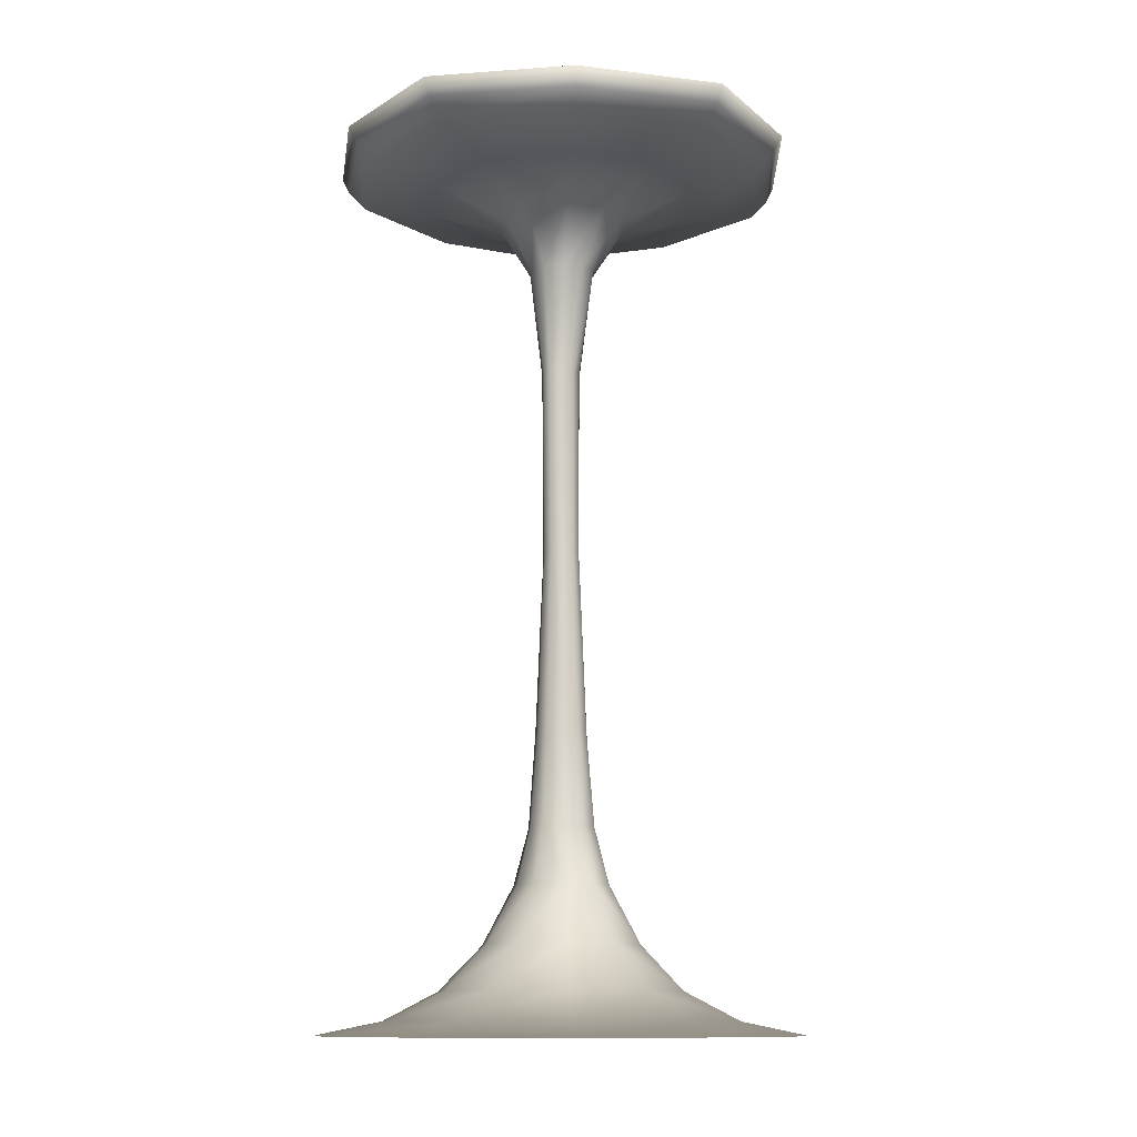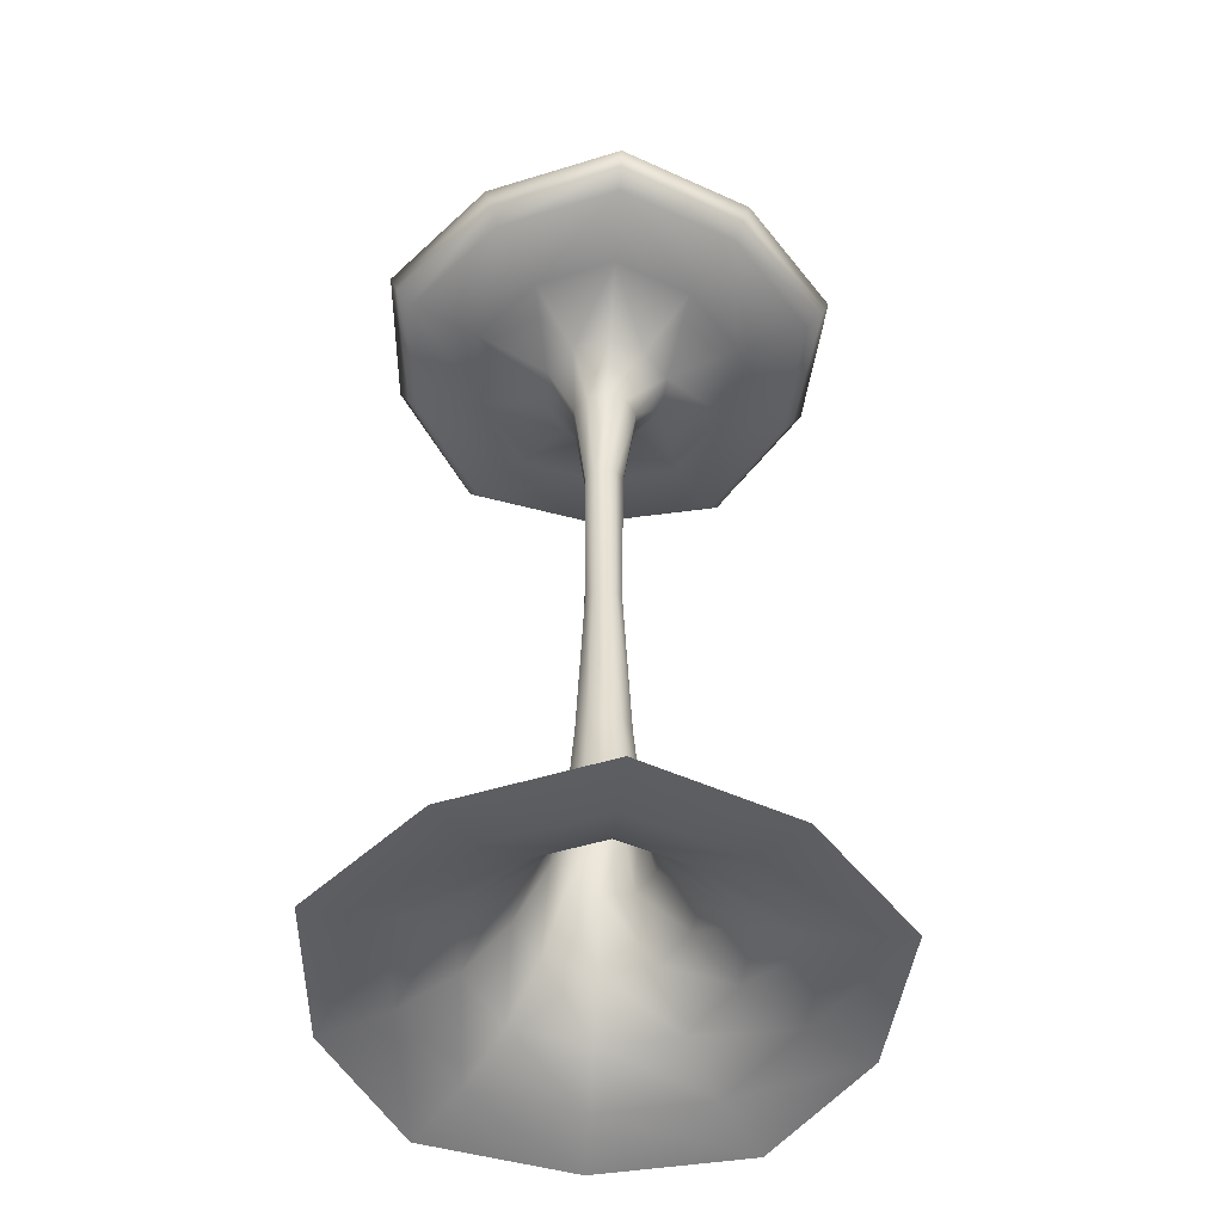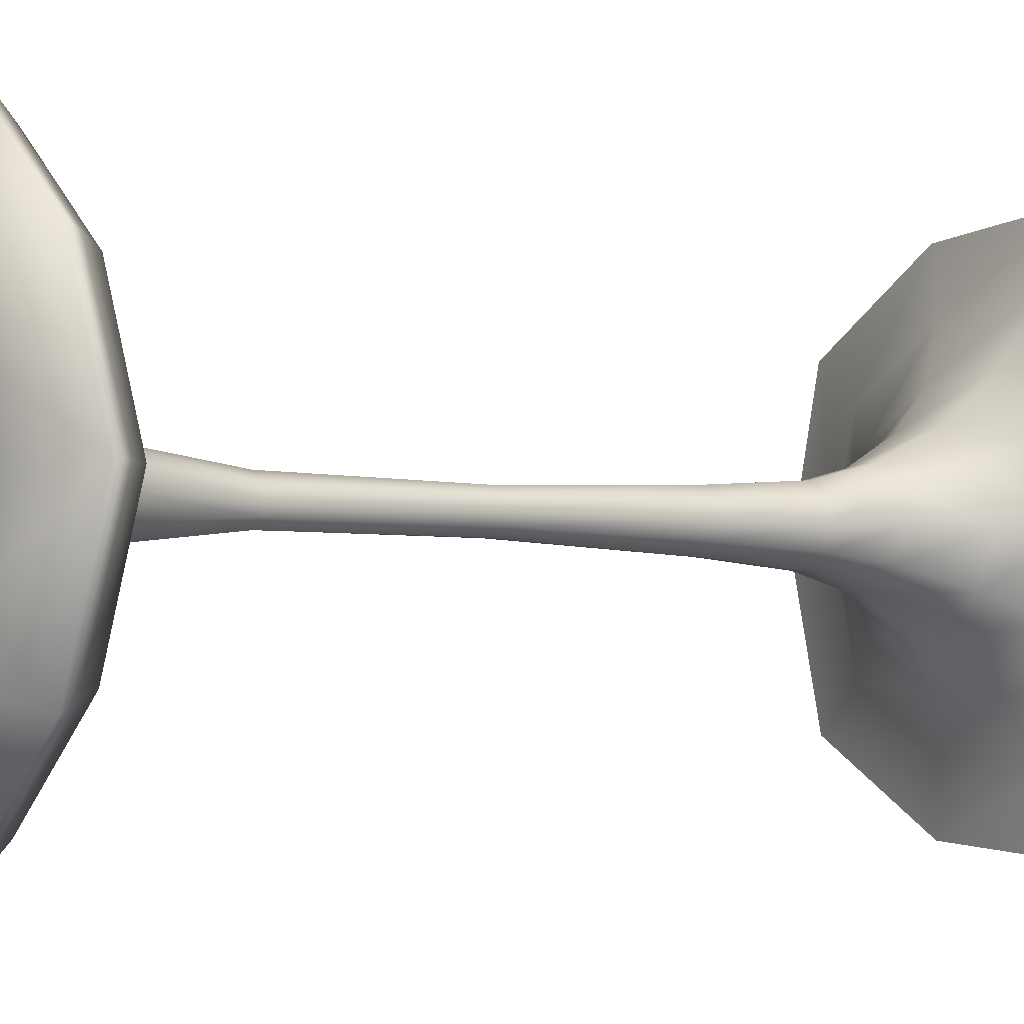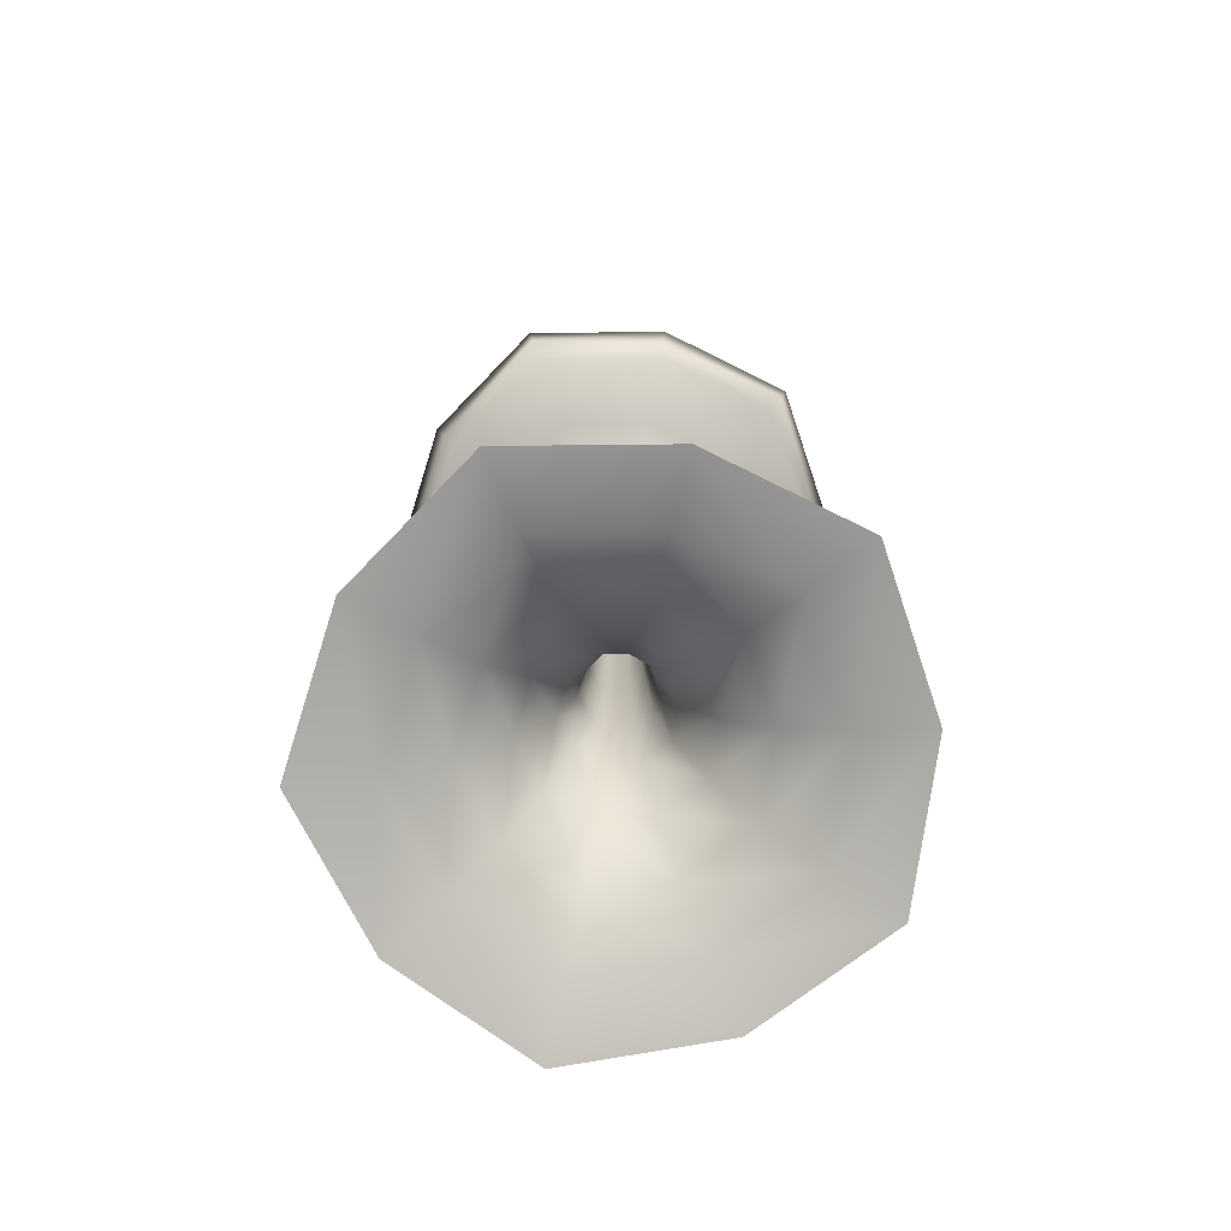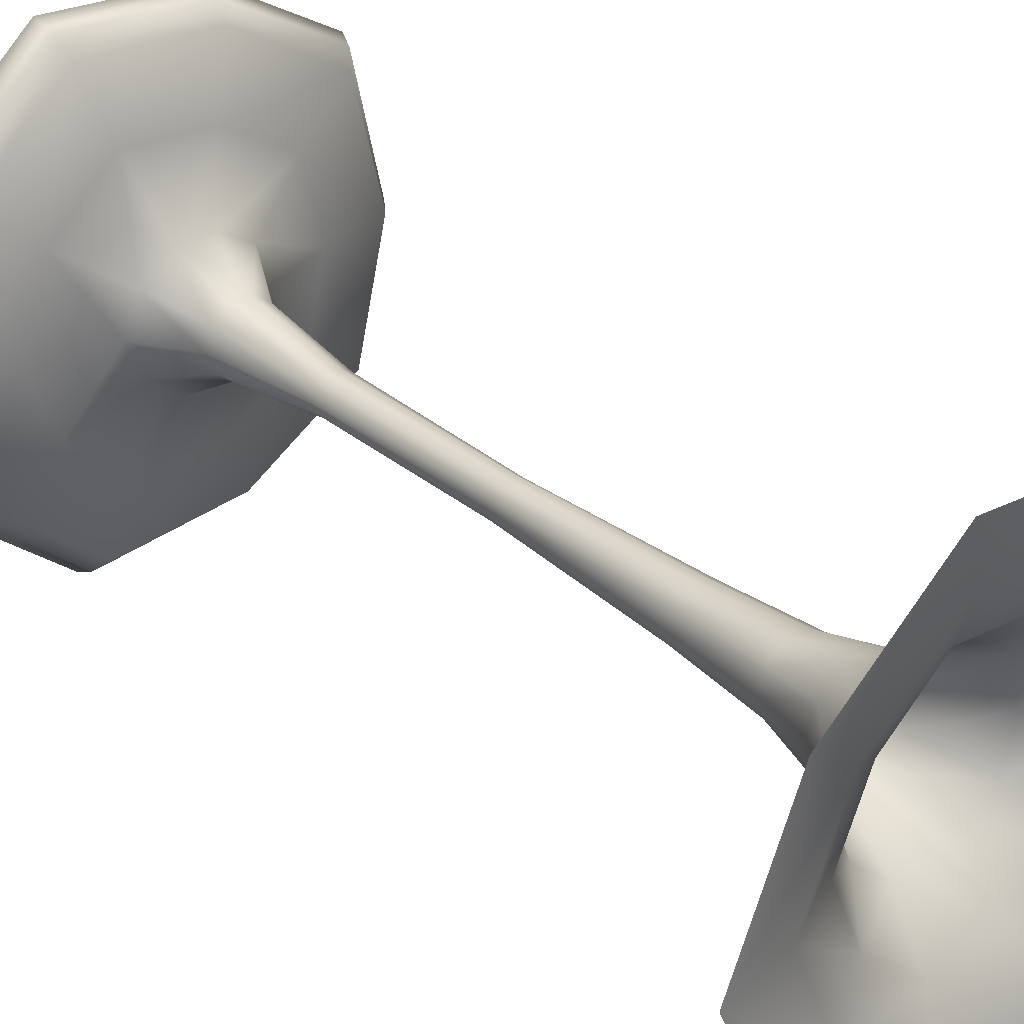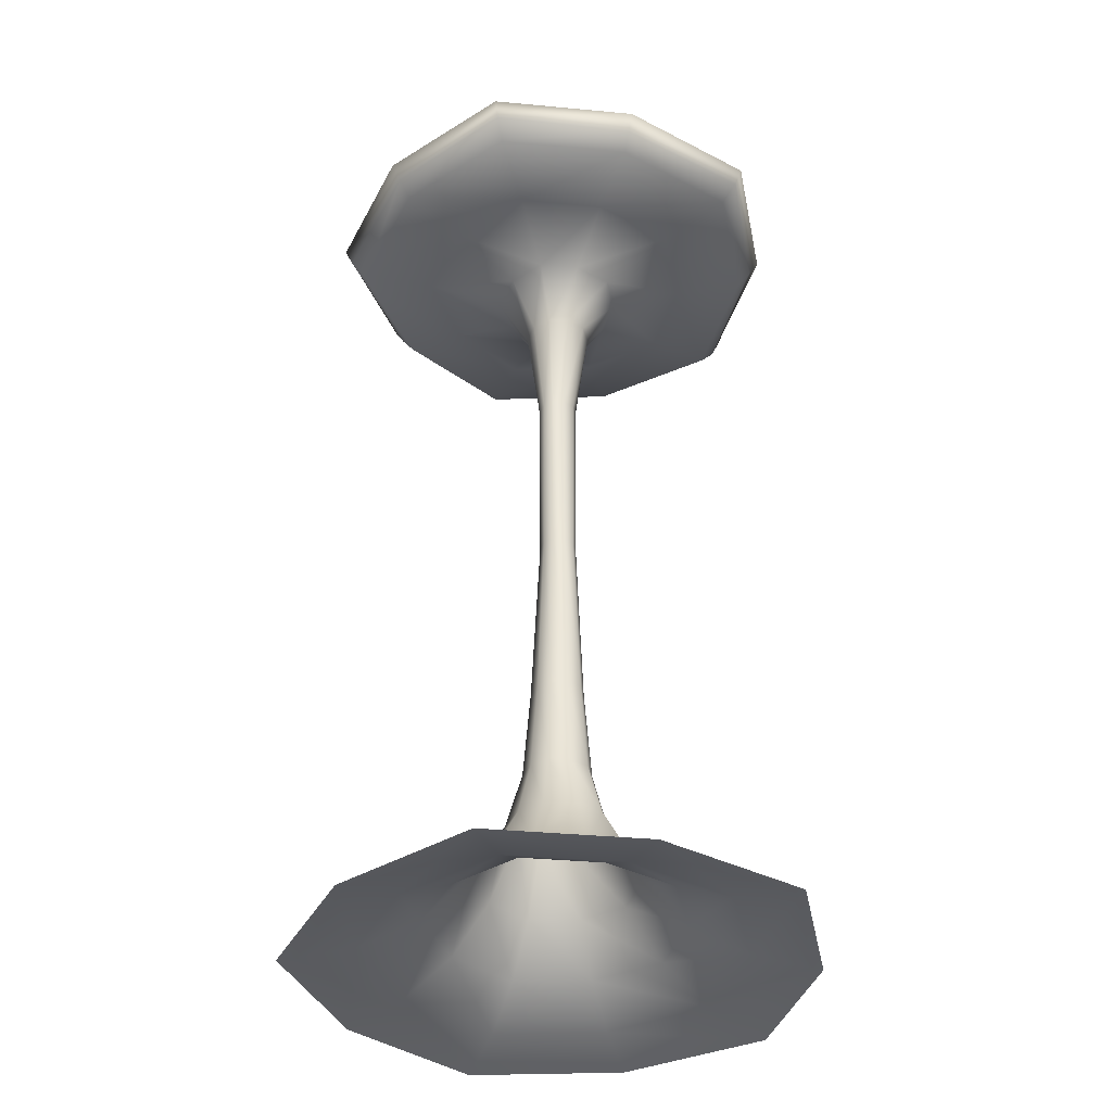
<metadata>
{"format":"obj","ext":"obj","renderer":"f3d","projection":"perspective","resolution":1024,"background":"white","views":[{"elev":-11.5,"azim":158.7,"up":"+Y"},{"elev":-49.9,"azim":-165.9,"up":"+Y"},{"elev":-3.7,"azim":-126.3,"up":"+Z"},{"elev":-77.5,"azim":-66.8,"up":"+Y"},{"elev":31.6,"azim":-40.5,"up":"+Z"},{"elev":-37.4,"azim":-74.2,"up":"+Y"}]}
</metadata>
<code>
g Stone4M_Lod1_01
v -113.5 0.4716 -1.2e-05
v -87.1 0.4716 63.28
v -63.35 6.564 46.05
v -82.13 6.564 -0.000215
v -25.36 6.564 78.14
v -35.07 0.4716 107.9
v -17.42 19.3 53.76
v -43.34 19.3 31.52
v -56.48 19.3 -0.000384
v -63.35 6.564 -46.05
v -87.1 0.4716 -63.28
v -43.34 19.3 -31.52
v -17.42 19.3 -53.76
v -25.36 6.564 -78.14
v -35.07 0.4716 -107.9
v 33.26 0.4716 102.4
v 24.24 6.564 74.52
v 66.51 6.564 48.29
v 91.79 0.4716 66.69
v 45.78 19.3 33.23
v 16.62 19.3 51.01
v 107.6 0.4716 -2.4e-05
v 78.38 6.564 -0.000219
v 66.51 6.564 -48.3
v 91.79 0.4716 -66.69
v 45.78 19.3 -33.23
v 53.68 19.3 -0.000392
v 33.26 0.4716 -102.4
v 24.24 6.564 -74.52
v 16.62 19.3 -51.01
v -28.31 38.98 20.58
v -36.45 38.98 -0.000532
v -11.25 38.98 34.68
v -6.852 64.67 21.16
v -17.05 64.67 12.41
v -22.22 64.67 -0.000584
v -28.31 38.98 -20.58
v -17.05 64.67 -12.41
v -6.852 64.67 -21.16
v -11.25 38.98 -34.69
v 10.83 38.98 33.3
v 29.52 38.98 21.44
v 18.02 64.67 13.08
v 6.545 64.67 20.07
v 35.03 38.98 -0.000539
v 29.52 38.98 -21.44
v 18.02 64.67 -13.08
v 21.13 64.67 -0.000595
v 10.83 38.98 -33.3
v 6.545 64.67 -20.08
v 3.338 296.6 -8.101
v -2.068 296.6 -8.538
v -4.301 344.9 -14.37
v 7.329 212.7 -4.867
v 10.11 131.6 -7.048
v 3.924 131.6 -10.82
v 3.152 212.7 -7.765
v 7.969 296.6 -5.277
v -1.929 212.7 -7.875
v -3.297 131.6 -11.4
v -8.271 296.6 -1.9e-05
v -6.185 296.6 5.007
v -11.72 344.9 8.781
v -14.74 344.9 0.000124
v -4.301 344.9 14.37
v -2.068 296.6 8.538
v -9.234 368.4 28.42
v -22.94 368.4 16.66
v -29.88 368.4 0.000225
v 12.53 89.72 -8.96
v 4.745 89.72 -14
v -4.515 89.72 -14.5
v -22.94 368.4 -16.66
v -11.72 344.9 -8.781
v -9.234 368.4 -28.42
v -6.185 296.6 -5.007
v 7.329 212.7 4.867
v 10.11 131.6 7.048
v 11.78 131.6 -0.000168
v 8.794 212.7 -9.6e-05
v 9.224 296.6 -4e-05
v 7.969 296.6 5.277
v 3.338 296.6 8.101
v 4.984 344.9 14.21
v 12.59 344.9 8.881
v 24.18 368.4 17.56
v 8.761 368.4 26.96
v 12.53 89.72 8.959
v 14.92 89.72 -0.0004
v 15.31 344.9 0.000115
v 12.59 344.9 -8.881
v 24.18 368.4 -17.56
v 28.35 368.4 0.000224
v -1.929 212.7 7.875
v -3.297 131.6 11.4
v 3.924 131.6 10.82
v 3.152 212.7 7.764
v 4.984 344.9 -14.21
v -4.515 89.72 14.5
v 8.761 368.4 -26.96
v 4.745 89.72 14
v -7.651 212.7 -7e-05
v -11.58 131.6 -0.000135
v -8.796 131.6 6.687
v -5.975 212.7 4.799
v -8.796 131.6 -6.687
v -5.975 212.7 -4.799
v -11.72 89.72 -8.655
v -15.05 89.72 -0.000378
v -11.72 89.72 8.654
f 14 15 11
f 15 14 28
f 29 28 14
f 28 29 25
f 24 25 29
f 25 24 22
f 23 22 24
f 22 23 19
f 18 19 23
f 19 18 16
f 17 16 18
f 16 17 6
f 5 6 17
f 6 5 2
f 3 2 5
f 2 3 1
f 4 1 3
f 1 4 10
f 5 7 3
f 7 5 21
f 17 21 5
f 21 17 20
f 18 20 17
f 20 18 27
f 23 27 18
f 27 23 26
f 24 26 23
f 26 24 30
f 29 30 24
f 30 29 13
f 14 13 29
f 13 14 10
f 11 10 14
f 10 11 1
f 12 10 4
f 10 12 13
f 40 13 12
f 13 40 30
f 49 30 40
f 30 49 26
f 46 26 49
f 26 46 27
f 45 27 46
f 27 45 20
f 42 20 45
f 20 42 21
f 41 21 42
f 21 41 7
f 33 7 41
f 7 33 8
f 31 8 33
f 8 31 9
f 41 44 33
f 44 41 43
f 42 43 41
f 43 42 48
f 45 48 42
f 48 45 47
f 46 47 45
f 47 46 50
f 49 50 46
f 50 49 39
f 40 39 49
f 39 40 37
f 12 37 40
f 37 12 9
f 4 9 12
f 9 4 8
f 3 8 4
f 8 3 7
f 32 9 31
f 9 32 37
f 38 37 32
f 37 38 39
f 72 39 38
f 39 72 71
f 56 71 72
f 71 56 55
f 54 55 56
f 55 54 80
f 81 80 54
f 80 81 82
f 90 82 81
f 82 90 85
f 93 85 90
f 85 93 86
f 84 86 87
f 86 84 85
f 83 85 84
f 85 83 82
f 77 82 83
f 82 77 80
f 79 80 77
f 80 79 55
f 70 55 79
f 55 70 71
f 50 71 70
f 71 50 39
f 65 87 67
f 87 65 84
f 66 84 65
f 84 66 83
f 97 83 66
f 83 97 77
f 78 77 97
f 77 78 79
f 89 79 78
f 79 89 70
f 47 70 89
f 70 47 50
f 63 67 68
f 67 63 65
f 62 65 63
f 65 62 66
f 94 66 62
f 66 94 97
f 96 97 94
f 97 96 78
f 88 78 96
f 78 88 89
f 48 89 88
f 89 48 47
f 64 68 69
f 68 64 63
f 61 63 64
f 63 61 62
f 105 62 61
f 62 105 94
f 95 94 105
f 94 95 96
f 101 96 95
f 96 101 88
f 43 88 101
f 88 43 48
f 74 69 73
f 69 74 64
f 76 64 74
f 64 76 61
f 102 61 76
f 61 102 105
f 104 105 102
f 105 104 95
f 99 95 104
f 95 99 101
f 44 101 99
f 101 44 43
f 53 73 75
f 73 53 74
f 52 74 53
f 74 52 76
f 107 76 52
f 76 107 102
f 103 102 107
f 102 103 104
f 110 104 103
f 104 110 99
f 34 99 110
f 99 34 44
f 98 75 100
f 75 98 53
f 51 53 98
f 53 51 52
f 59 52 51
f 52 59 107
f 106 107 59
f 107 106 103
f 109 103 106
f 103 109 110
f 35 110 109
f 110 35 34
f 91 100 92
f 100 91 98
f 58 98 91
f 98 58 51
f 57 51 58
f 51 57 59
f 60 59 57
f 59 60 106
f 108 106 60
f 106 108 109
f 36 109 108
f 109 36 35
f 90 92 93
f 92 90 91
f 81 91 90
f 91 81 58
f 54 58 81
f 58 54 57
f 56 57 54
f 57 56 60
f 72 60 56
f 60 72 108
f 38 108 72
f 108 38 36
f 32 36 38
f 36 32 35
f 31 35 32
f 35 31 34
f 33 34 31
f 34 33 44
v 53.18 407.2 0.2061
v 44.42 407.2 32.27
v 88.19 401.7 64.08
v -32.55 394.3 100.2
v 30.5 394.3 93.88
v 31.96 401.7 98.37
v -33.69 401.7 103.7
v 103.4 401.7 1.5e-05
v 44.42 407.2 -32.27
v 88.19 401.7 -64.08
v -0.03432 412.2 -0.05344
v 78.98 386 57.38
v 92.62 386 6.4e-05
v 98.71 394.3 2.6e-05
v 85.21 394.3 61.91
v 85.21 394.3 -61.91
v 78.98 386 -57.38
v -109 401.7 2.7e-05
v -83.68 401.7 60.79
v -43 407.2 30.95
v 31.96 401.7 -98.37
v 16.31 407.2 -50.56
v -16.97 407.2 -52.21
v -33.69 401.7 -103.7
v 28.62 386 -88.09
v 30.5 394.3 -93.88
v -32.55 394.3 -100.2
v -30.17 386 -92.84
v 28.62 386 88.09
v -30.17 386 92.84
v -17.02 407.1 52.38
v 16.38 407.2 50.74
v -74.93 386 -54.44
v -97.62 386 7.5e-05
v -105.3 394.3 3.9e-05
v -79.86 394.3 -58.02
v -83.68 401.7 -60.79
v -42.99 407.3 -31.44
v -54.8 407.3 9.3e-05
v -79.86 394.3 58.02
v -74.93 386 54.44
v -29.88 368.4 0.000225
v -22.94 368.4 16.66
v -49.42 379.4 35.87
v 52.08 379.4 -37.87
v 18.82 379.4 -58.04
v -19.95 379.4 -61.27
v 8.761 368.4 -26.96
v -9.234 368.4 -28.42
v 24.18 368.4 -17.56
v 52.08 379.4 37.87
v 60.99 379.4 0.000167
v 28.35 368.4 0.000224
v 24.18 368.4 17.56
v -19.95 379.4 61.27
v 18.82 379.4 58.04
v 8.761 368.4 26.96
v -9.234 368.4 28.42
v -22.94 368.4 -16.66
v -49.42 379.4 -35.87
v -64.47 379.4 0.00017
f 162 163 155
f 160 155 163
f 155 160 156
f 158 156 160
f 156 158 157
f 159 157 158
f 157 159 169
f 170 169 152
f 169 170 157
f 138 157 170
f 157 138 156
f 135 156 138
f 156 135 155
f 127 155 135
f 155 127 162
f 123 162 127
f 162 123 161
f 122 161 123
f 161 122 166
f 139 166 122
f 166 139 165
f 140 165 139
f 165 140 154
f 151 154 140
f 154 151 171
f 133 134 147
f 137 147 134
f 147 137 146
f 138 146 137
f 146 138 143
f 170 143 138
f 143 170 171
f 152 171 170
f 171 152 154
f 153 154 152
f 154 153 165
f 168 165 153
f 165 168 166
f 167 166 168
f 166 167 161
f 164 161 167
f 161 164 162
f 163 162 164
f 136 134 131
f 134 136 137
f 135 137 136
f 137 135 138
f 126 131 120
f 131 126 136
f 127 136 126
f 136 127 135
f 124 120 118
f 120 124 126
f 123 126 124
f 126 123 127
f 125 118 113
f 118 125 124
f 122 124 125
f 124 122 123
f 115 113 116
f 113 115 125
f 139 125 115
f 125 139 122
f 114 116 117
f 116 114 115
f 140 115 114
f 115 140 139
f 150 117 129
f 117 150 114
f 151 114 150
f 114 151 140
f 145 129 128
f 129 145 150
f 144 150 145
f 150 144 151
f 121 148 149
f 128 149 148
f 149 128 130
f 129 130 128
f 130 129 141
f 117 141 129
f 141 117 142
f 116 142 117
f 142 116 112
f 113 112 116
f 112 113 111
f 118 111 113
f 111 118 119
f 120 119 118
f 119 120 132
f 131 132 120
f 132 131 133
f 134 133 131
f 121 111 119
f 111 121 112
f 142 112 121
f 149 130 121
f 141 121 130
f 121 141 142
f 144 171 151
f 171 144 143
f 145 143 144
f 143 145 146
f 128 146 145
f 146 128 147
f 148 147 128
f 147 148 133
f 121 133 148
f 133 121 132
f 119 132 121

</code>
